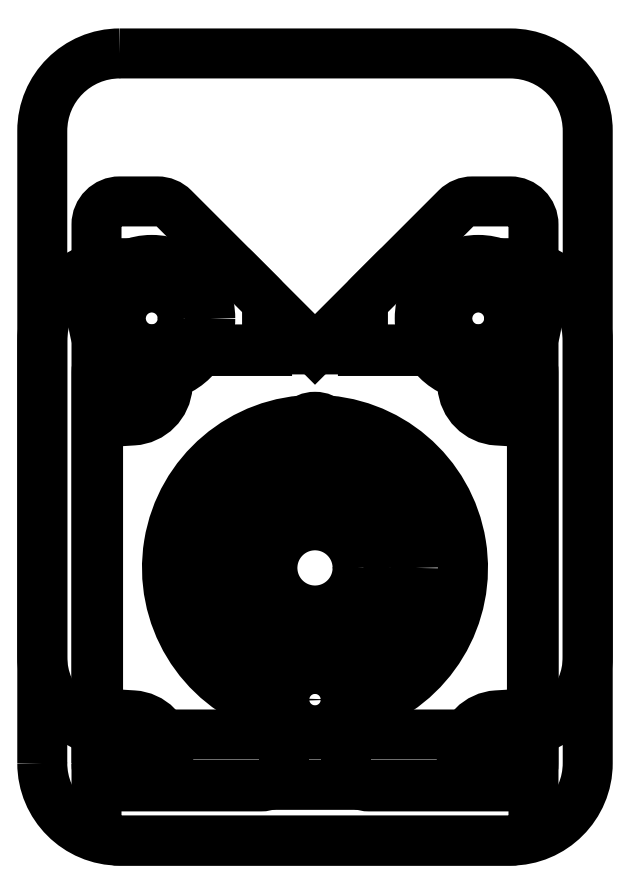
<metadata>
{"format":"dxf","ext":"dxf","renderer":"ezdxf+matplotlib","layout":"modelspace","background":"white","min_lineweight":24,"dpi":150}
</metadata>
<code>
0
SECTION
2
ENTITIES
0
CIRCLE
8
nema23Holes
10
11.63
20
11.63
30
0
40
2.5
0
CIRCLE
8
nema23Holes
10
58.77
20
58.77
30
0
40
2.5
0
CIRCLE
8
nema23Holes
10
58.77
20
11.63
30
0
40
2.5
0
CIRCLE
8
nema23Holes
10
11.63
20
58.77
30
0
40
2.5
0
CIRCLE
8
bearingSeat
10
35.2
20
35.2
30
0
40
9.5
0
CIRCLE
8
thrustGuide
10
35.2
20
35.2
30
0
40
13
0
CIRCLE
8
nutMounts
10
35.2
20
18.2
30
0
40
2.5
0
CIRCLE
8
leadscrewHole
10
35.2
20
35.2
30
0
40
5.5
0
CIRCLE
8
nutMounts
10
35.2
20
52.2
30
0
40
2.5
0
LWPOLYLINE
8
nema23Spacer
90
       16
70
     1
43
0
10
7
20
10
10
7
20
60.4
42
-0.4142
10
10
20
63.4
10
60.4
20
63.4
42
-0.4142
10
63.4
20
60.4
10
63.4
20
10
42
-0.4142
10
60.4
20
7
10
42.2
20
7
42
-0.4142
10
39.2
20
10
10
39.2
20
14.24
42
-0.3227
10
41.25
20
17.08
42
6.152
10
29.15
20
17.08
42
-0.3227
10
31.2
20
14.24
10
31.2
20
10
42
-0.4142
10
28.2
20
7
10
10
20
7
42
-0.4142
0
LWPOLYLINE
8
basePlate
90
       13
70
     1
43
0
10
7
20
3
10
7
20
79.5
42
-0.4142
10
10
20
82.5
10
14.86
20
82.5
42
-0.1989
10
16.98
20
81.62
10
35.2
20
63.4
10
53.42
20
81.62
42
-0.1989
10
55.54
20
82.5
10
60.4
20
82.5
42
-0.4142
10
63.4
20
79.5
10
63.4
20
3
42
-0.4142
10
60.4
20
0
10
10
20
0
42
-0.4142
0
CIRCLE
8
slideRods
10
56.27
20
67.4
30
0
40
4
0
CIRCLE
8
slideRods
10
14.13
20
67.4
30
0
40
4
0
LWPOLYLINE
8
rodGuide
90
       42
70
     1
43
0
10
0
20
10
10
0
20
64.53
42
-0.4142
10
10
20
74.53
10
22.83
20
74.53
42
-0.1989
10
24.95
20
73.65
10
28.13
20
70.47
42
-0.1989
10
29.01
20
68.34
10
29.01
20
63.2
10
18.33
20
63.2
42
0.3962
10
16.33
20
61.32
10
16.17
20
58.68
42
-0.3783
10
11.72
20
54.23
10
9.076
20
54.07
42
0.3962
10
7.2
20
52.07
10
7.2
20
18.33
42
0.3962
10
9.076
20
16.33
10
11.72
20
16.17
42
-0.3783
10
16.17
20
11.72
10
16.33
20
9.076
42
0.3962
10
18.33
20
7.2
10
52.07
20
7.2
42
0.3962
10
54.07
20
9.076
10
54.23
20
11.72
42
-0.3783
10
58.68
20
16.17
10
61.32
20
16.33
42
0.3962
10
63.2
20
18.33
10
63.2
20
52.07
42
0.3962
10
61.32
20
54.07
10
58.68
20
54.23
42
-0.3783
10
54.23
20
58.68
10
54.07
20
61.32
42
0.3962
10
52.07
20
63.2
10
41.39
20
63.2
10
41.39
20
68.34
42
-0.1989
10
42.26
20
70.47
10
45.45
20
73.65
42
-0.1989
10
47.57
20
74.53
10
60.4
20
74.53
42
-0.4142
10
70.4
20
64.53
10
70.4
20
10
42
-0.4142
10
60.4
20
-1.42e-14
10
10
20
-1.42e-14
42
-0.4142
0
LWPOLYLINE
8
movingPlate
90
        8
70
     1
43
0
10
10
20
101.6
10
60.4
20
101.6
42
-0.4142
10
70.4
20
91.6
10
70.4
20
23.7
42
-0.4142
10
60.4
20
13.7
10
10
20
13.7
42
-0.4142
10
0
20
23.7
10
0
20
91.6
42
-0.4142
0
CIRCLE
8
slideBearings
10
14.13
20
67.4
30
0
40
7.55
0
CIRCLE
8
slideBearings
10
56.27
20
67.4
30
0
40
7.55
0
ENDSEC
0
EOF

</code>
